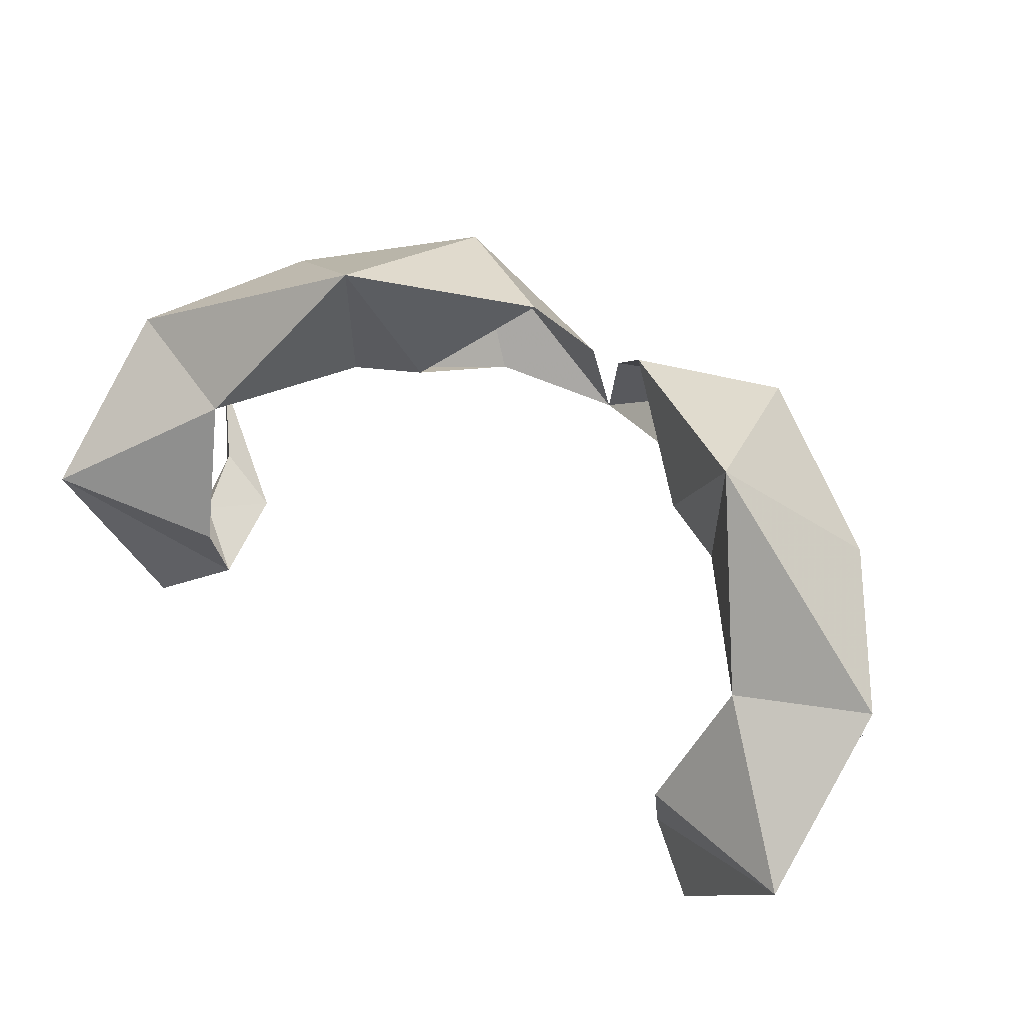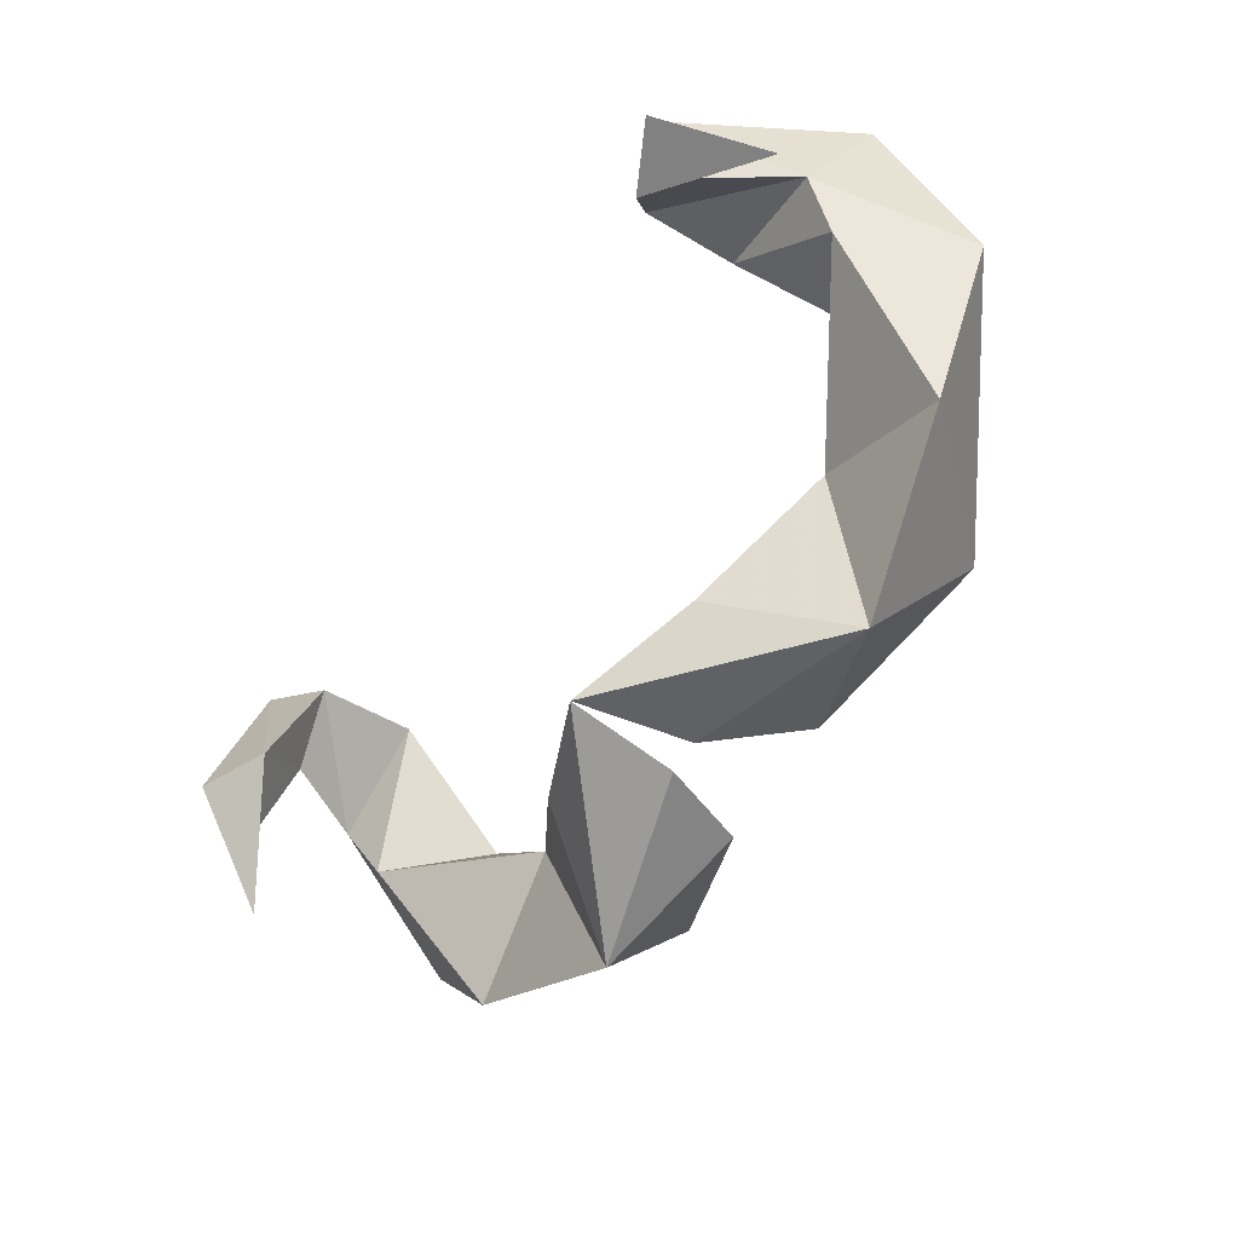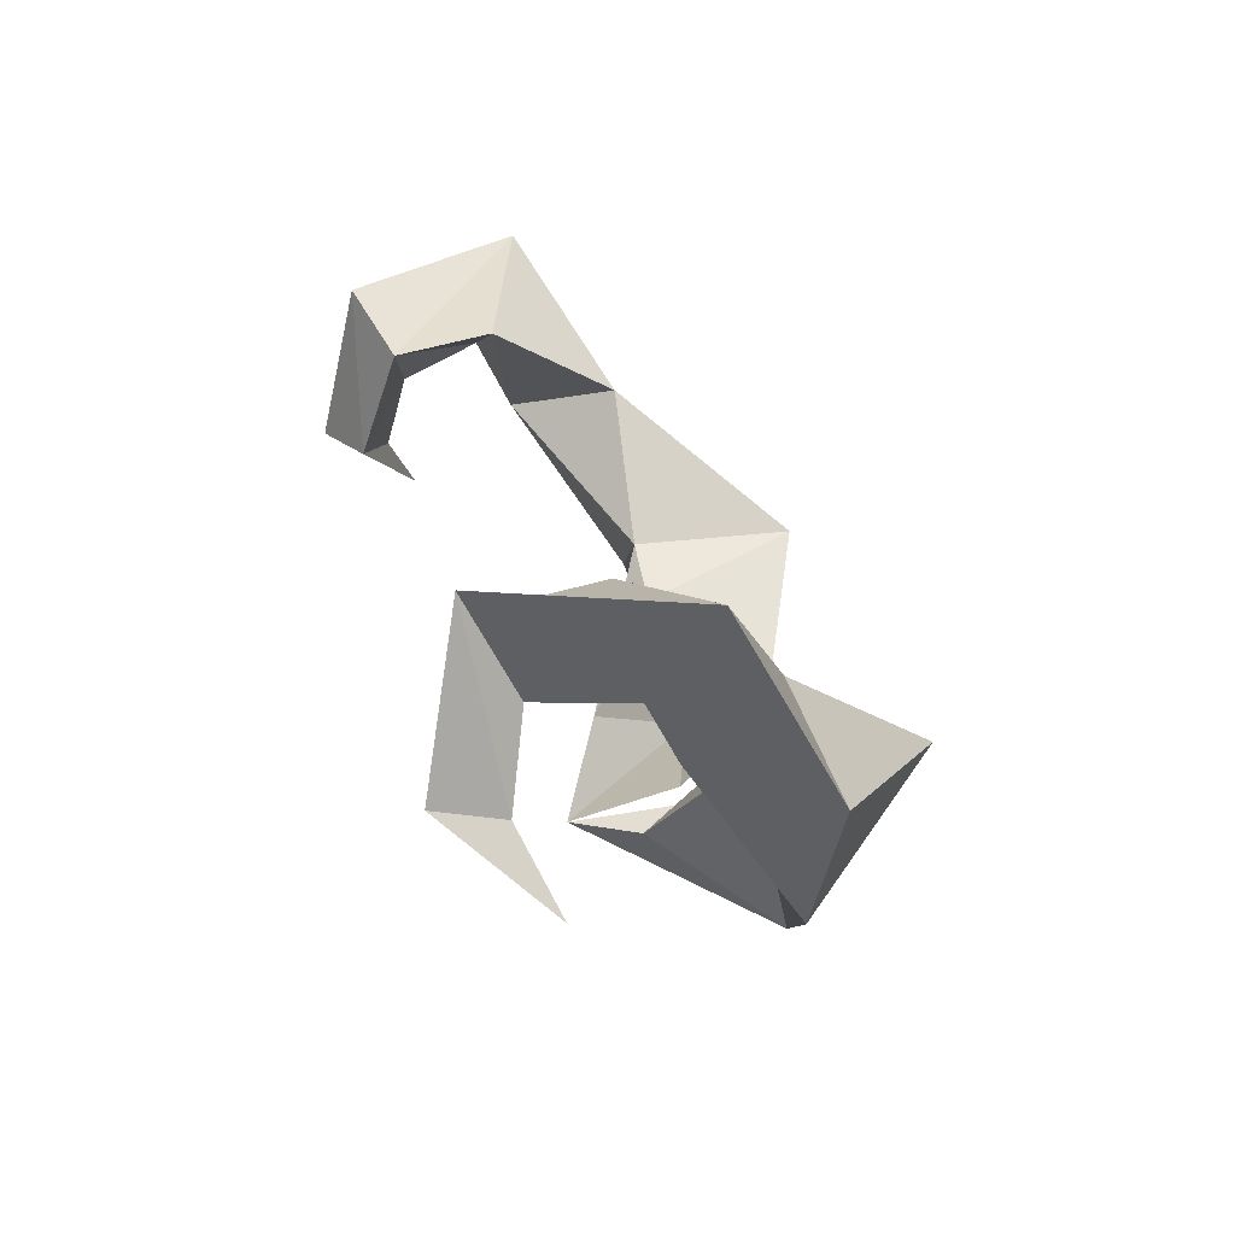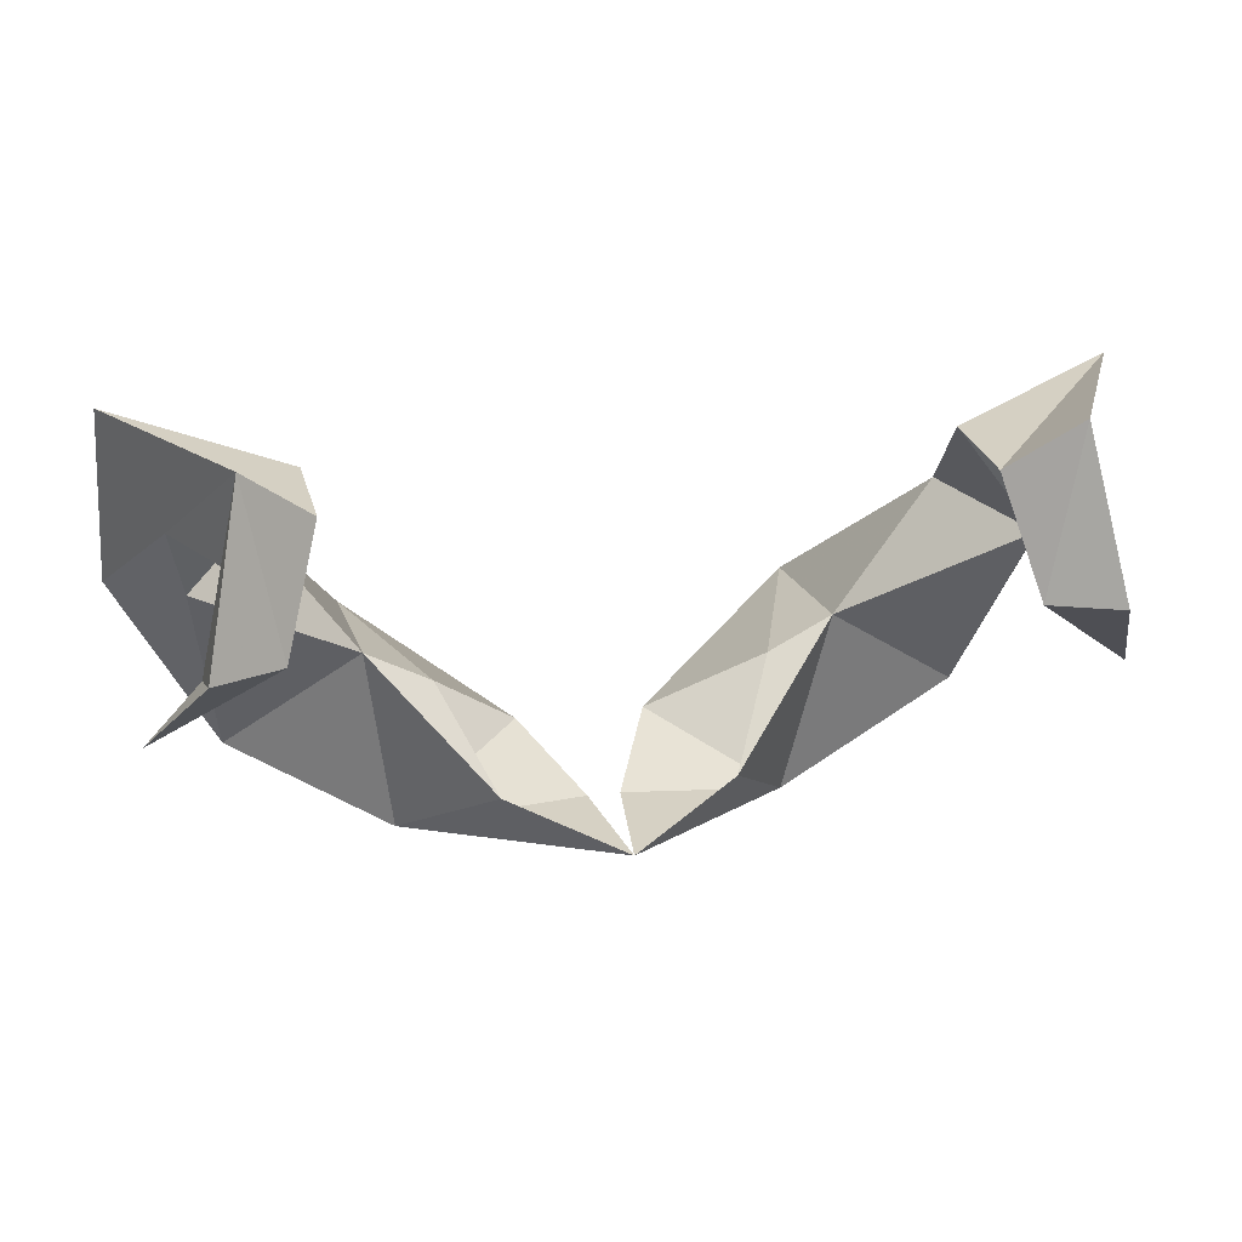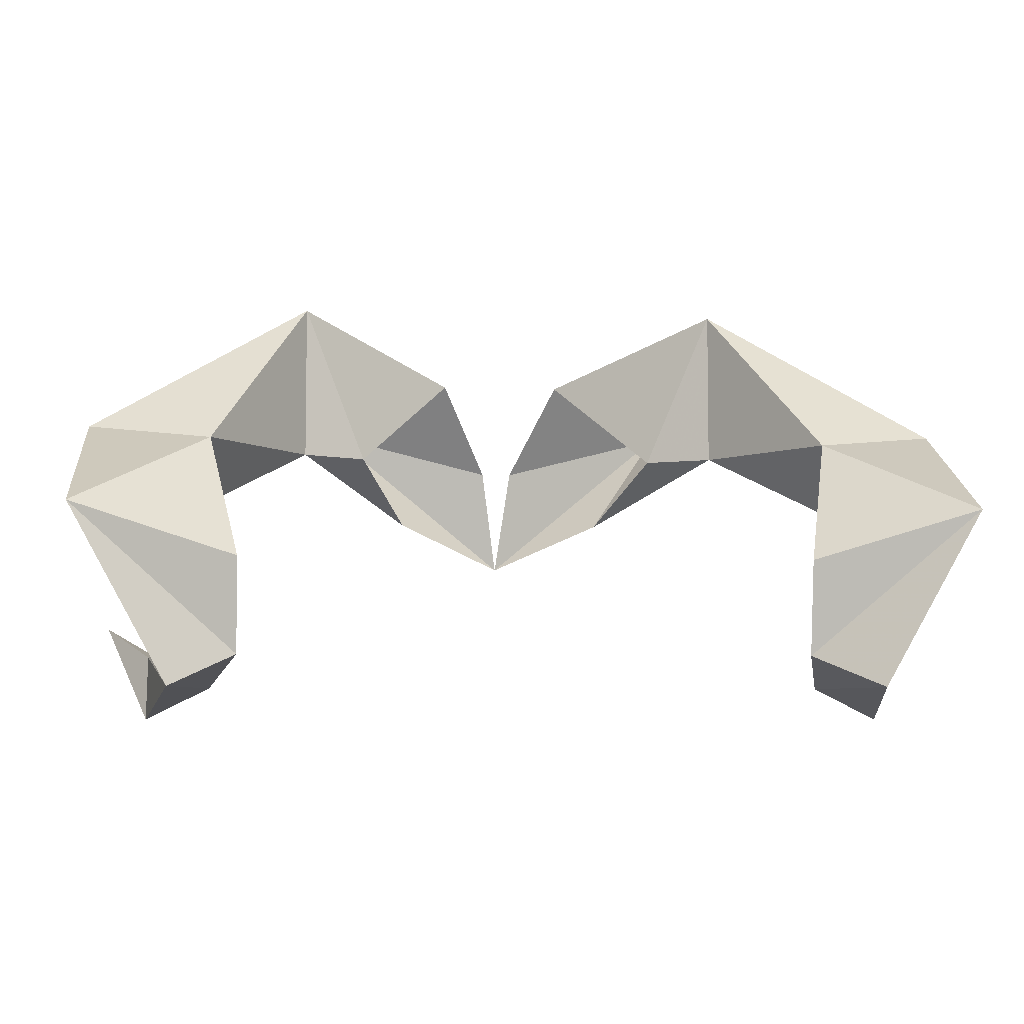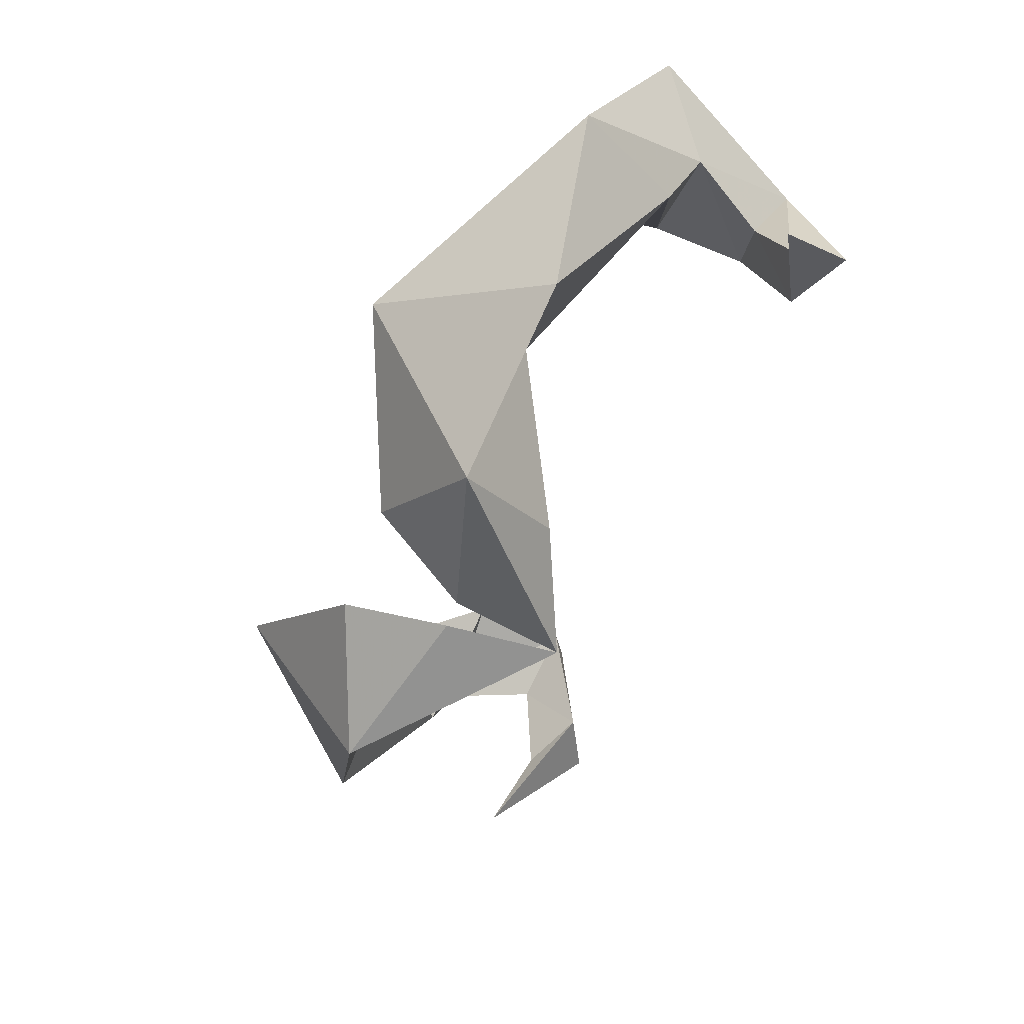
<metadata>
{"format":"obj","ext":"obj","renderer":"f3d","projection":"perspective","resolution":1024,"background":"white","views":[{"elev":58.1,"azim":-147.4,"up":"+Z"},{"elev":-64.4,"azim":-123.1,"up":"+Y"},{"elev":25.9,"azim":-101.8,"up":"+Y"},{"elev":18.0,"azim":165.3,"up":"+Y"},{"elev":-6.0,"azim":174.3,"up":"+Z"},{"elev":-51.6,"azim":70.6,"up":"+Y"}]}
</metadata>
<code>
v 0 -0.7344 -0.3672
v -0.09375 -0.7422 -0.2891
v -0.05469 -0.7109 -0.3438
v -0.1094 -0.6484 -0.3125
v -0.07812 -0.6641 -0.3125
v -0.1094 -0.6484 -0.2344
v -0.03125 -0.7031 -0.2656
v -0.007812 -0.7266 -0.3125
v 0.05469 -0.7109 -0.3438
v 0.09375 -0.7422 -0.2891
v 0.007812 -0.7266 -0.3125
v 0.03125 -0.7031 -0.2656
v 0.1094 -0.6484 -0.2344
v 0.07812 -0.6641 -0.3125
v 0.1094 -0.6484 -0.3125
v 0.1719 -0.6875 -0.3047
v 0.2188 -0.6094 -0.3047
v 0.1562 -0.5859 -0.3125
v 0.1875 -0.6016 -0.3594
v 0.1953 -0.5703 -0.375
v 0.2188 -0.5234 -0.3516
v 0.1406 -0.5469 -0.375
v 0.1406 -0.5547 -0.4219
v 0.1719 -0.5781 -0.4141
v 0.1719 -0.5312 -0.4375
v -0.1719 -0.6875 -0.3047
v -0.1875 -0.6016 -0.3594
v -0.1562 -0.5859 -0.3125
v -0.2188 -0.6094 -0.3047
v -0.2188 -0.5234 -0.3516
v -0.1953 -0.5703 -0.375
v -0.1406 -0.5469 -0.375
v -0.1875 -0.6172 -0.4219
v -0.1719 -0.5781 -0.4141
v -0.1719 -0.5312 -0.4375
v -0.1875 -0.6094 -0.4531
v -0.2109 -0.6484 -0.4062
v -0.1562 -0.6094 -0.4375
v -0.1406 -0.5547 -0.4219
v 0.1875 -0.6172 -0.4219
v 0.1562 -0.6094 -0.4375
v 0.2109 -0.6484 -0.4062
v 0.1875 -0.6094 -0.4531
f 1 2 3
f 3 2 4
f 3 4 5
f 7 2 8
f 8 2 1
f 1 9 10
f 1 10 11
f 11 10 12
f 14 15 9
f 9 15 10
f 5 4 6
f 5 6 7
f 7 6 2
f 12 10 13
f 12 13 14
f 14 13 15
f 10 15 16
f 10 16 13
f 17 19 20
f 17 20 21
f 17 21 18
f 18 21 22
f 18 22 19
f 19 22 20
f 4 2 26
f 6 26 2
f 29 30 31
f 29 31 27
f 27 31 32
f 27 32 28
f 28 32 30
f 28 30 29
f 33 34 35
f 33 35 36
f 34 38 39
f 35 39 38
f 35 38 36
f 40 25 24
f 40 43 25
f 25 43 41
f 25 41 23
f 23 41 24
f 13 16 17
f 13 17 18
f 13 18 15
f 15 18 19
f 15 19 16
f 16 19 17
f 20 22 23
f 20 23 24
f 20 24 25
f 20 25 21
f 21 25 23
f 21 23 22
f 4 26 27
f 4 27 28
f 4 28 6
f 6 28 29
f 6 29 26
f 29 27 26
f 34 39 31
f 34 31 35
f 35 31 30
f 35 30 39
f 39 32 31
f 32 39 30
f 33 36 37
f 33 37 38
f 33 38 34
f 36 38 37
f 40 24 41
f 40 41 42
f 40 42 43
f 41 43 42

</code>
